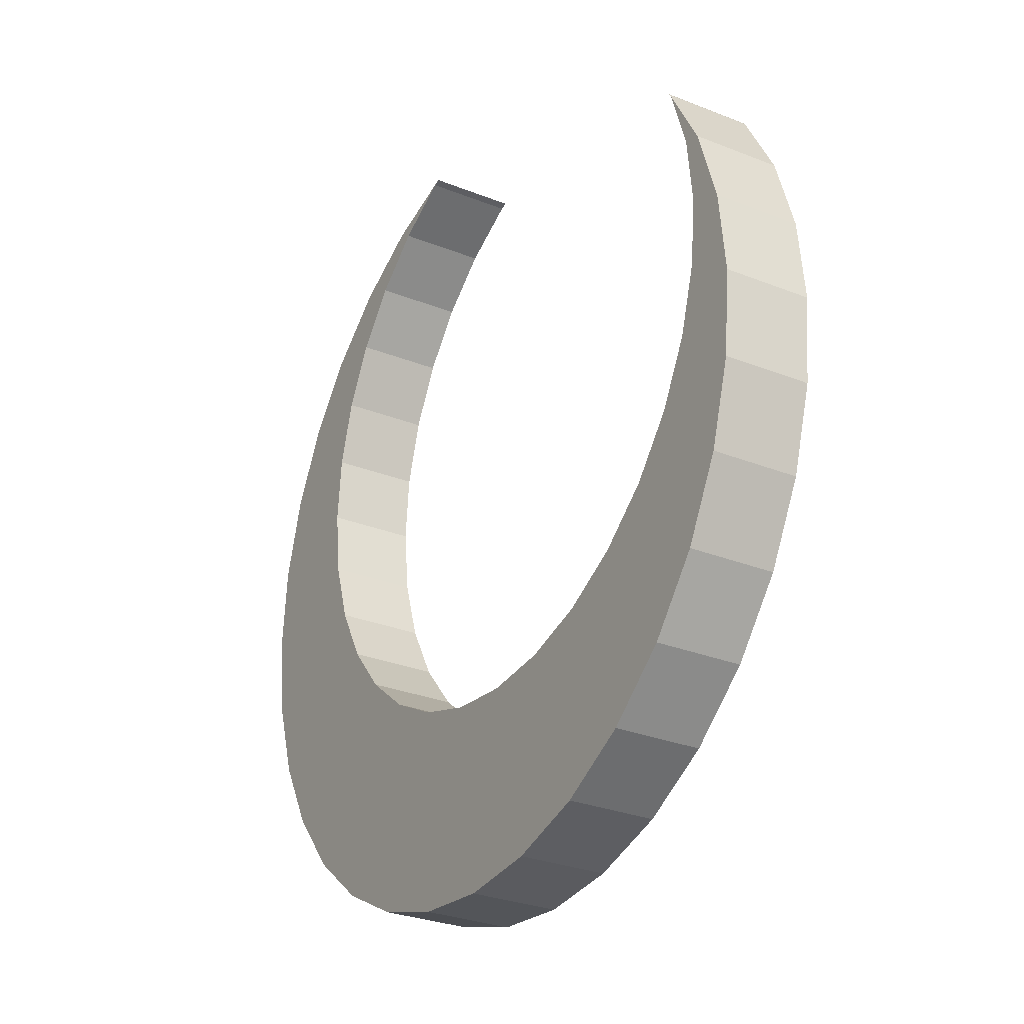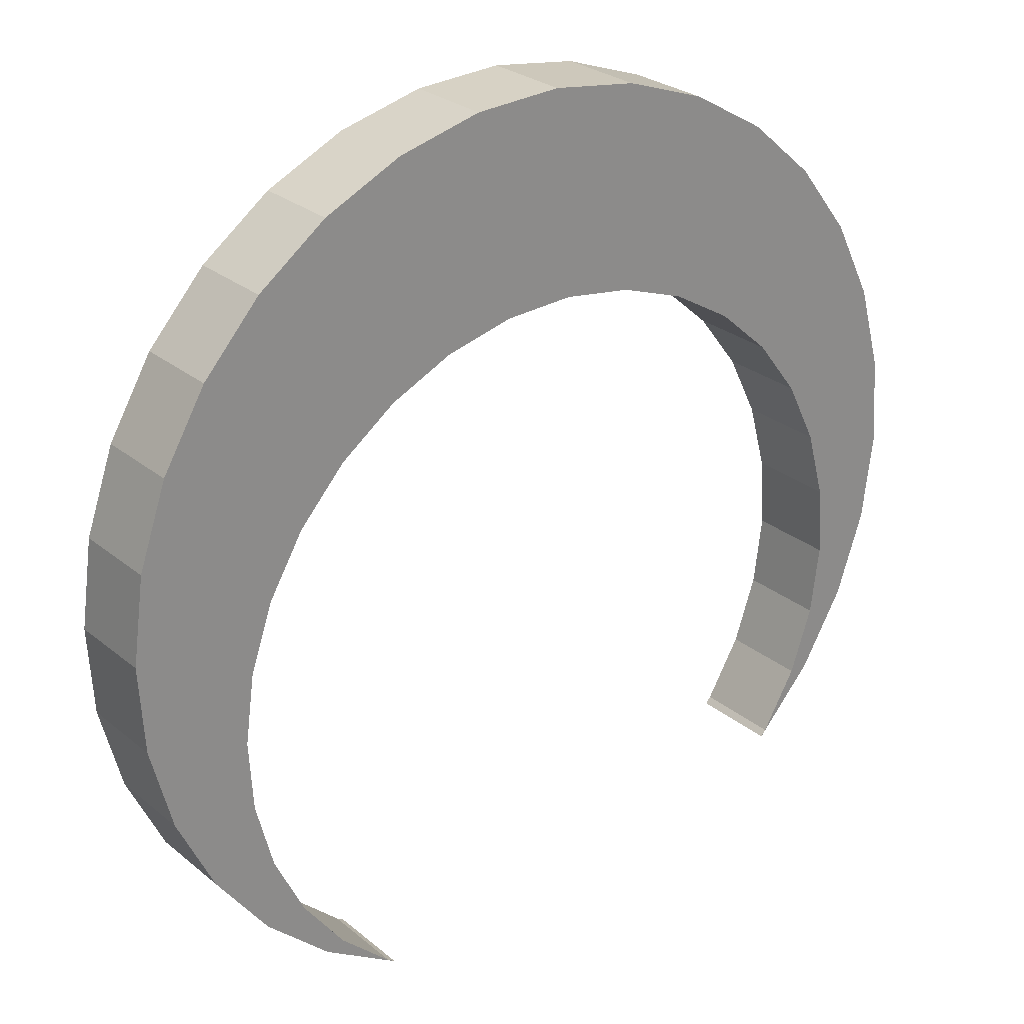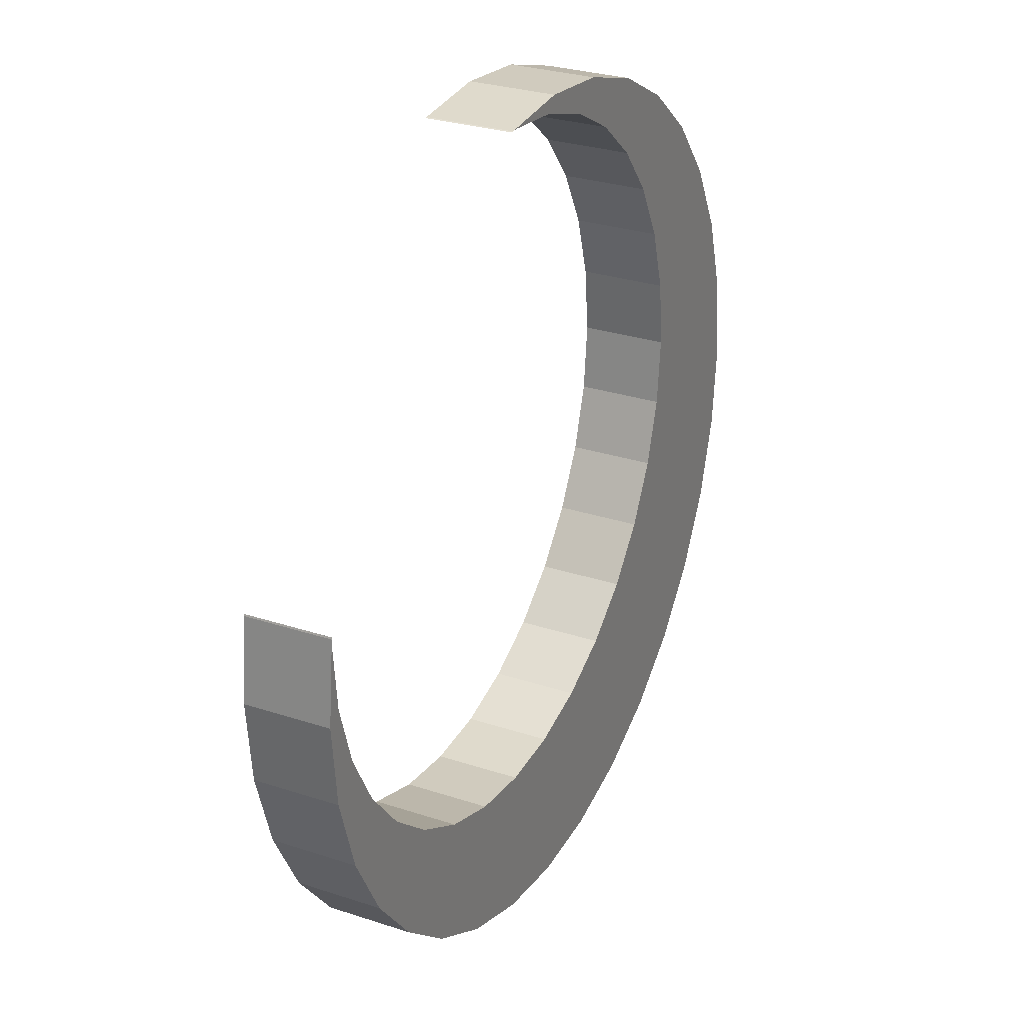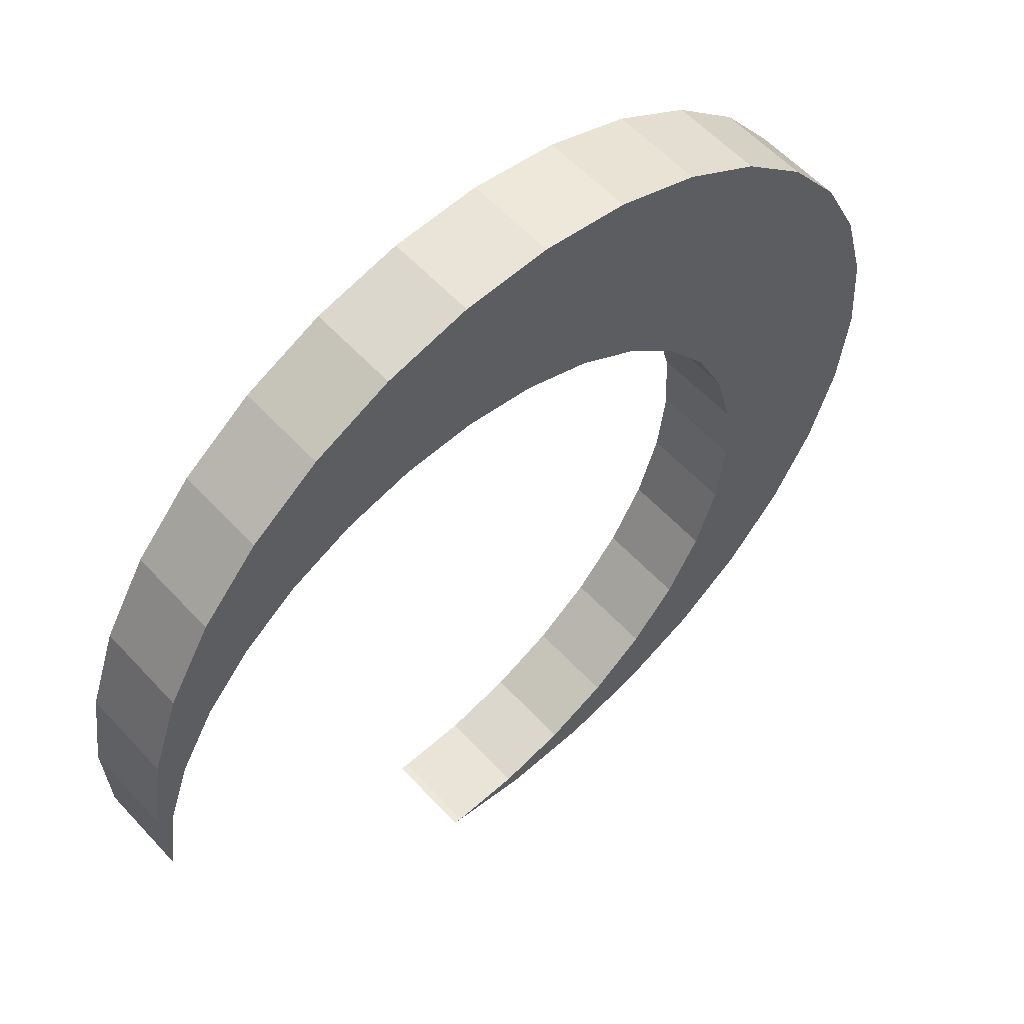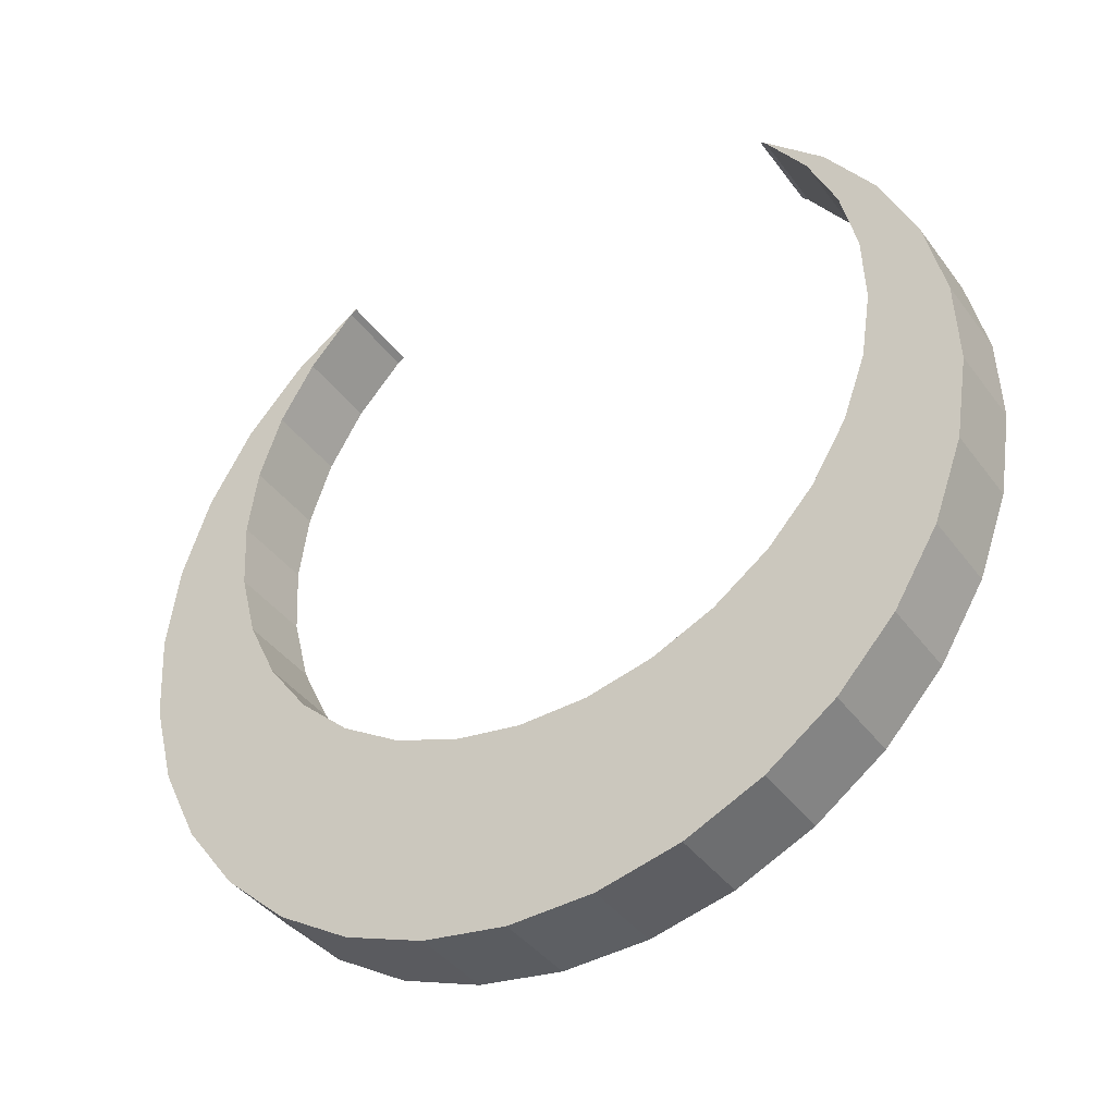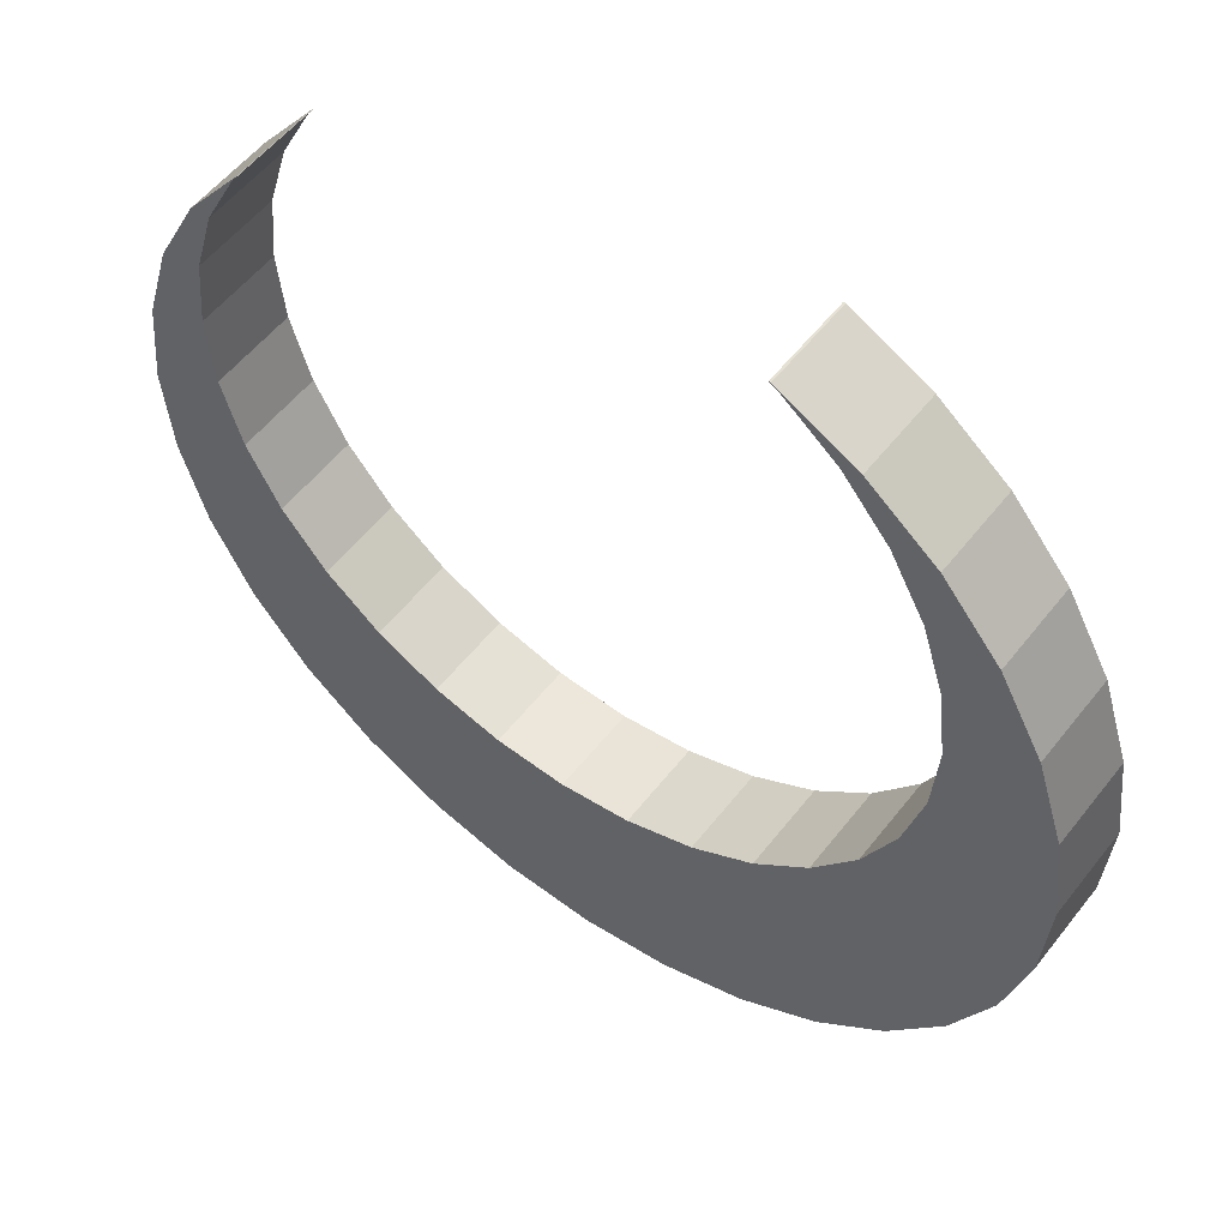
<metadata>
{"format":"obj","ext":"obj","renderer":"f3d","projection":"perspective","resolution":1024,"background":"white","views":[{"elev":5.5,"azim":22.6,"up":"+Y"},{"elev":-40.2,"azim":2.8,"up":"+Z"},{"elev":68.4,"azim":-109.9,"up":"+Y"},{"elev":-47.6,"azim":-40.0,"up":"+Z"},{"elev":-19.0,"azim":-7.1,"up":"+Y"},{"elev":-61.7,"azim":-175.0,"up":"+Z"}]}
</metadata>
<code>
v -89.69 14.76 52.88
v -88.72 14.31 51.75
v -88.59 15.61 53.48
v -87.62 15.17 52.36
v -87.6 16.68 53.91
v -86.63 16.24 52.79
v -86.76 17.92 54.14
v -85.79 17.48 53.02
v -86.09 19.29 54.18
v -85.12 18.84 53.05
v -85.63 20.72 54
v -84.66 20.28 52.88
v -85.39 22.18 53.63
v -84.42 21.73 52.51
v -85.39 23.59 53.07
v -84.42 23.14 51.95
v -85.61 24.91 52.36
v -84.64 24.46 51.23
v -86.05 26.08 51.5
v -85.08 25.63 50.38
v -86.7 27.07 50.55
v -85.73 26.62 49.43
v -87.54 27.82 49.53
v -86.57 27.38 48.41
v -94.21 26.68 44.22
v -93.24 26.23 43.1
v -95.19 25.61 43.79
v -94.22 25.16 42.67
v -96.04 24.37 43.55
v -95.07 23.92 42.43
v -96.7 23 43.52
v -95.73 22.56 42.4
v -97.16 21.57 43.7
v -96.19 21.12 42.58
v -97.4 20.12 44.07
v -96.43 19.67 42.95
v -97.41 18.7 44.63
v -96.44 18.26 43.5
v -97.19 17.39 45.34
v -96.22 16.94 44.22
v -96.74 16.21 46.2
v -95.77 15.76 45.07
v -96.09 15.23 47.15
v -95.12 14.78 46.03
v -95.26 14.47 48.17
v -94.29 14.02 47.05
v -94.28 13.97 49.22
v -93.31 13.52 48.1
v -93.19 13.75 50.25
v -92.22 13.3 49.13
v -92.03 13.81 51.23
v -91.06 13.36 50.11
v -89.88 13.7 50.99
v -90.85 14.15 52.11
v -94.95 25.61 44
v -93.98 25.16 42.88
v -90.77 16.71 49.02
v -91.74 17.16 50.14
v -89.83 16.98 49.73
v -90.8 17.43 50.85
v -88.9 17.47 50.34
v -89.87 17.92 51.46
v -86.6 26.04 51.04
v -85.63 25.59 49.92
v -86.96 26.98 50.36
v -85.99 26.53 49.24
v -86.43 24.98 51.62
v -85.46 24.54 50.5
v -86.59 27.39 48.38
v -87.56 27.83 49.5
v -87.48 27.76 49.6
v -86.51 27.32 48.48
v -96.04 21.07 44.86
v -95.07 20.63 43.74
v -93.36 17.24 46.58
v -94.32 17.69 47.7
v -96.04 22.2 44.42
v -95.07 21.76 43.29
v -95.87 20.02 45.43
v -94.9 19.57 44.31
v -87.23 19.01 51.17
v -88.2 19.46 52.29
v -88.02 18.16 50.82
v -88.99 18.6 51.95
v -86.55 20 51.35
v -87.52 20.45 52.48
v -95.85 23.37 44.12
v -94.88 22.92 43
v -93.3 26.15 43.07
v -94.27 26.6 44.19
v -94.18 26.7 44.23
v -93.21 26.25 43.11
v -95.48 24.51 43.98
v -94.51 24.07 42.86
v -86.43 23.85 52.06
v -85.46 23.41 50.94
v -85.65 22.24 51.24
v -86.62 22.69 52.36
v -94.02 17.85 45.76
v -94.99 18.29 46.88
v -94.54 18.63 45
v -95.51 19.08 46.12
v -86.02 21.1 51.38
v -86.99 21.54 52.5
v -92.57 16.84 47.41
v -93.54 17.29 48.53
v -91.7 16.66 48.24
v -92.67 17.11 49.36
f 25 92 26
f 15 14 16
f 35 34 36
f 29 28 30
f 31 30 32
f 19 18 20
f 45 44 46
f 7 6 8
f 43 42 44
f 9 8 10
f 41 40 42
f 11 10 12
f 39 38 40
f 13 12 14
f 54 52 53
f 37 36 38
f 27 26 28
f 17 16 18
f 33 32 34
f 5 4 6
f 47 46 48
f 3 2 4
f 49 48 50
f 23 22 24
f 61 2 59
f 1 53 2
f 51 50 52
f 21 20 22
f 58 108 49
f 87 78 88
f 90 56 89
f 55 94 56
f 98 96 97
f 74 79 80
f 77 74 78
f 102 99 101
f 58 59 57
f 86 103 85
f 60 61 59
f 100 75 99
f 70 24 69
f 76 105 75
f 89 91 90
f 84 81 83
f 104 97 103
f 72 70 69
f 64 65 66
f 108 57 107
f 80 102 101
f 95 68 96
f 93 88 94
f 62 83 61
f 106 107 105
f 67 64 68
f 82 85 81
f 65 72 66
f 25 91 92
f 15 13 14
f 35 33 34
f 29 27 28
f 31 29 30
f 19 17 18
f 45 43 44
f 7 5 6
f 43 41 42
f 9 7 8
f 41 39 40
f 11 9 10
f 39 37 38
f 13 11 12
f 54 51 52
f 37 35 36
f 27 25 26
f 17 15 16
f 33 31 32
f 5 3 4
f 47 45 46
f 3 1 2
f 49 47 48
f 23 21 22
f 38 36 80
f 36 34 74
f 80 36 74
f 34 32 78
f 32 30 88
f 28 26 89
f 26 92 89
f 32 88 78
f 30 28 94
f 40 38 101
f 101 38 80
f 44 42 75
f 42 40 99
f 99 40 101
f 48 46 105
f 46 44 75
f 52 50 57
f 50 48 107
f 2 53 59
f 53 52 57
f 59 53 57
f 6 4 83
f 4 2 61
f 83 4 61
f 10 8 81
f 8 6 83
f 10 81 85
f 14 12 103
f 12 10 85
f 18 16 96
f 16 14 97
f 96 16 97
f 22 20 64
f 20 18 68
f 64 20 68
f 69 24 72
f 24 22 72
f 12 85 103
f 50 107 57
f 46 75 105
f 28 89 56
f 28 56 94
f 66 72 22
f 64 66 22
f 30 94 88
f 68 18 96
f 34 78 74
f 103 97 14
f 42 99 75
f 81 8 83
f 48 105 107
f 1 54 53
f 51 49 50
f 21 19 20
f 9 11 86
f 11 13 104
f 86 11 104
f 13 15 98
f 15 17 95
f 17 19 67
f 19 21 63
f 21 23 71
f 23 70 71
f 15 95 98
f 19 63 67
f 7 9 82
f 82 9 86
f 3 5 84
f 5 7 84
f 54 1 60
f 1 3 62
f 49 51 58
f 51 54 58
f 58 54 60
f 45 47 106
f 47 49 108
f 106 47 108
f 41 43 76
f 43 45 76
f 41 76 100
f 37 39 102
f 39 41 100
f 102 39 100
f 33 35 73
f 35 37 79
f 29 31 87
f 31 33 77
f 87 31 77
f 91 25 90
f 25 27 90
f 27 29 93
f 93 29 87
f 35 79 73
f 1 62 60
f 84 7 82
f 21 71 65
f 21 65 63
f 37 102 79
f 55 90 27
f 93 55 27
f 17 67 95
f 73 77 33
f 13 98 104
f 76 45 106
f 3 84 62
f 87 77 78
f 90 55 56
f 55 93 94
f 98 95 96
f 74 73 79
f 77 73 74
f 102 100 99
f 58 60 59
f 86 104 103
f 60 62 61
f 100 76 75
f 70 23 24
f 76 106 105
f 89 92 91
f 84 82 81
f 104 98 97
f 72 71 70
f 64 63 65
f 108 58 57
f 80 79 102
f 95 67 68
f 93 87 88
f 62 84 83
f 106 108 107
f 67 63 64
f 82 86 85
f 65 71 72

</code>
